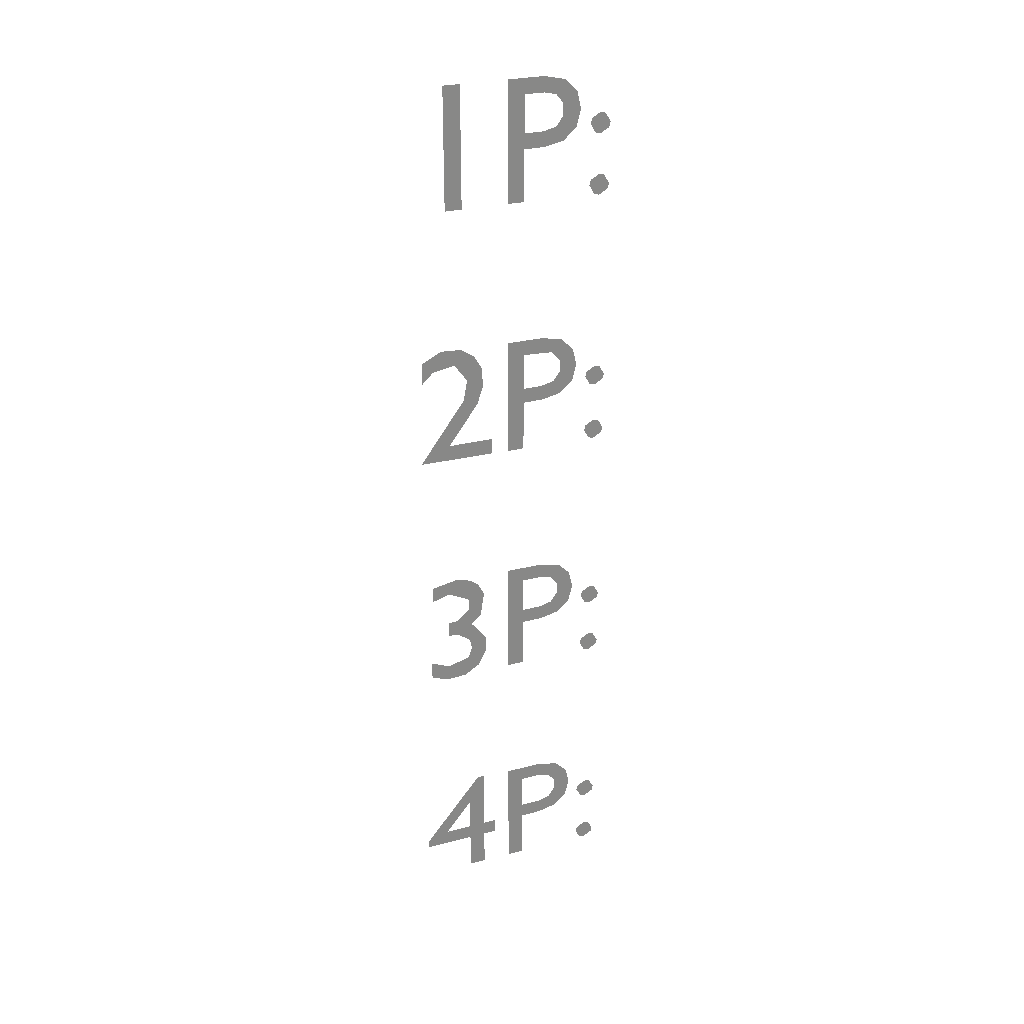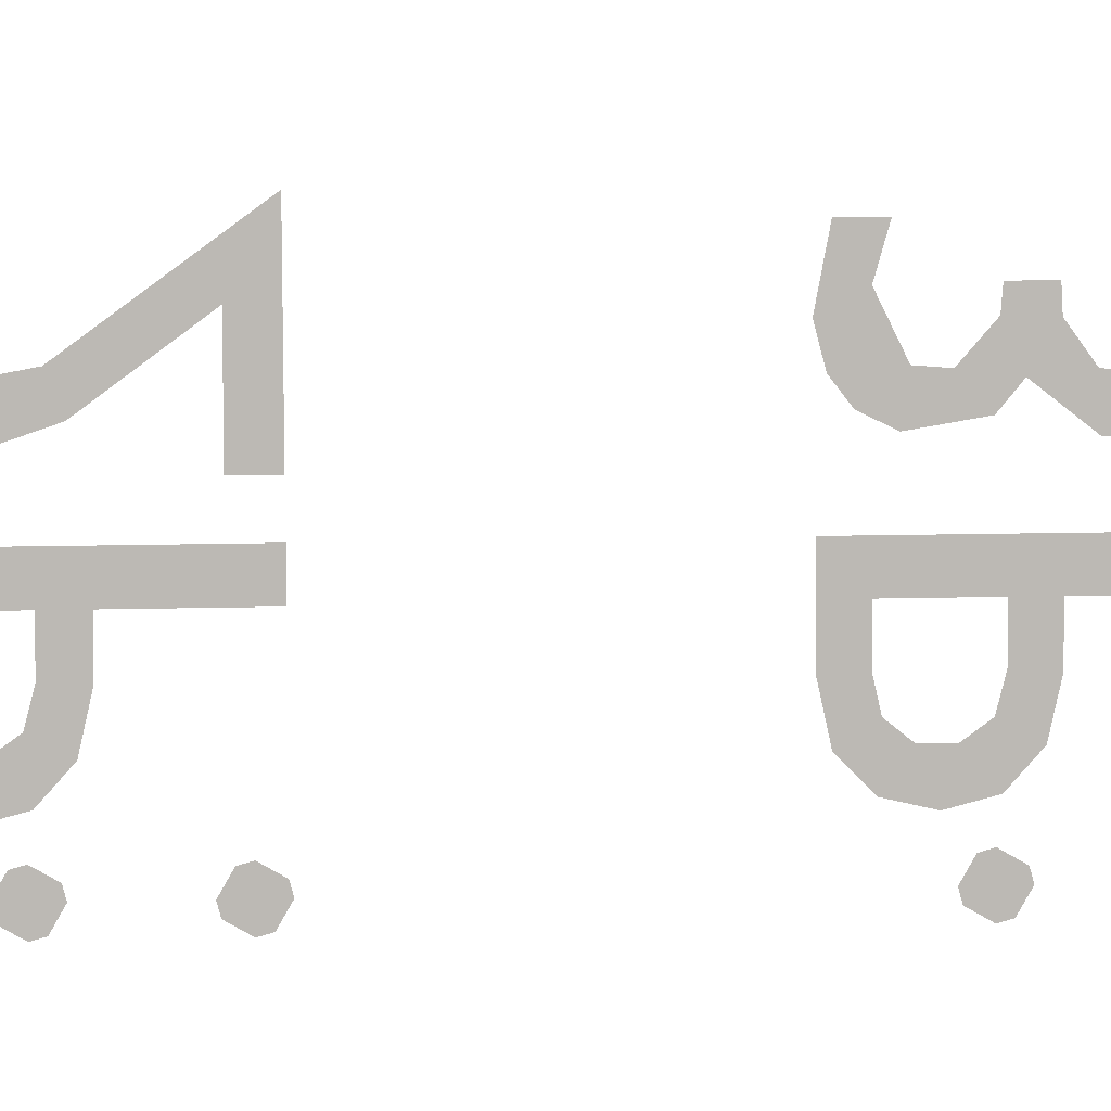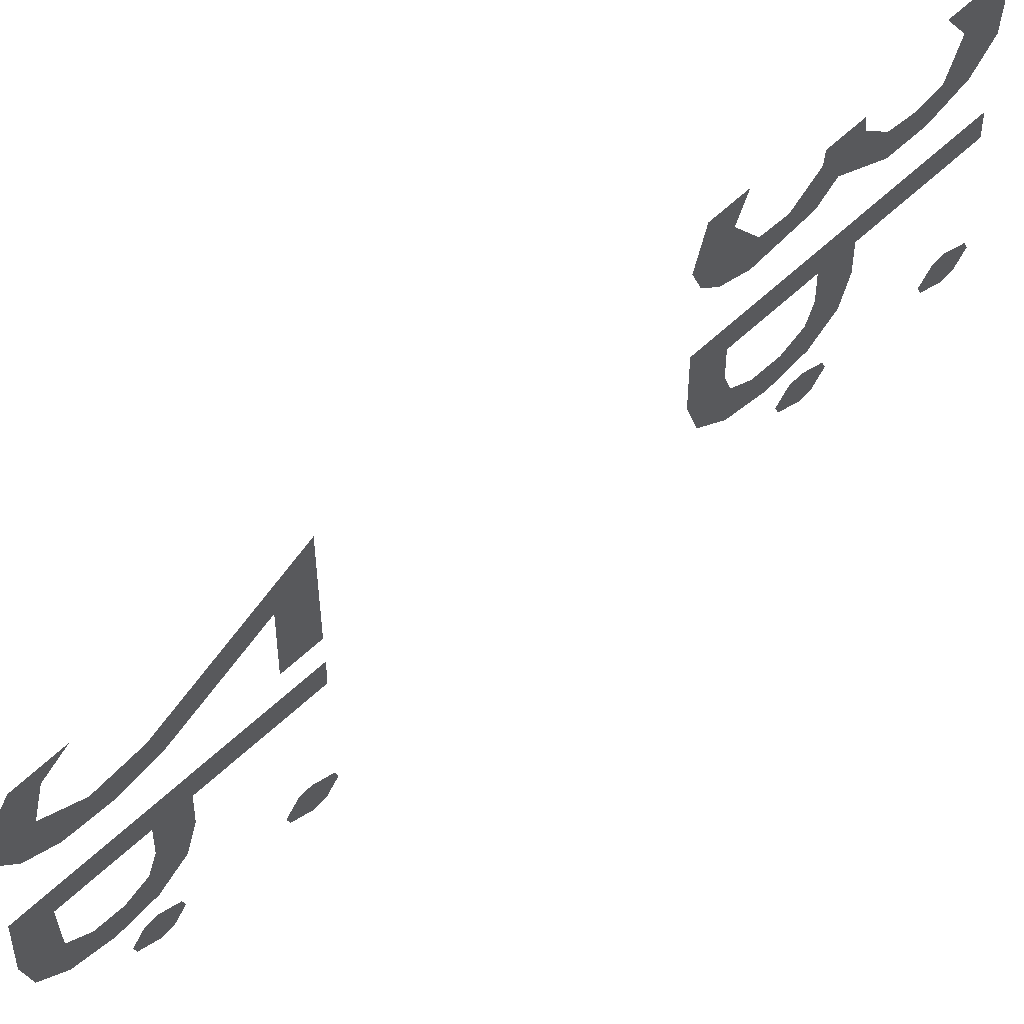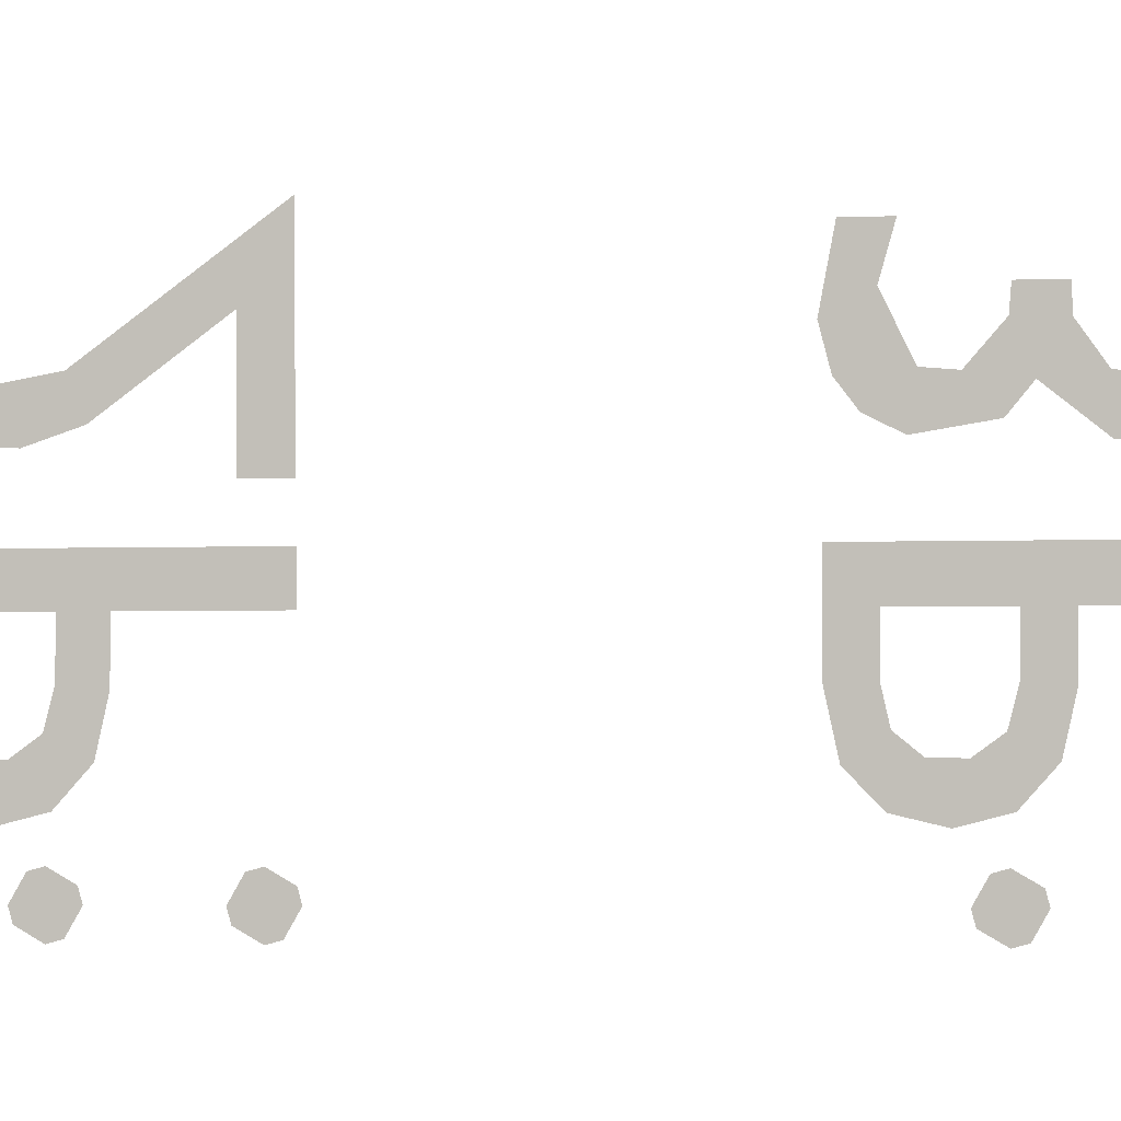
<metadata>
{"format":"obj","ext":"obj","renderer":"f3d","projection":"perspective","resolution":1024,"background":"white","views":[{"elev":27.6,"azim":68.3,"up":"+Y"},{"elev":7.2,"azim":-96.0,"up":"+Z"},{"elev":67.0,"azim":-132.2,"up":"+Z"},{"elev":-2.0,"azim":-78.0,"up":"+Z"}]}
</metadata>
<code>
g text_scores
v 0.8381 -27.07 27.95
v 0.8381 -27.07 28.37
v 0.8381 -31.31 31.83
v 0.8381 -31.76 31.83
v 0.8381 -31.76 28.93
v 0.8381 -34.01 28.93
v 0.8381 -34.01 27.95
v 0.8381 -31.76 27.95
v 0.8381 -31.76 27.21
v 0.8381 -30.87 27.21
v 0.8381 -30.87 27.95
v 0.8381 -28.93 28.94
v 0.8381 -30.87 28.93
v 0.8381 -30.87 30.51
v 0.8381 -13.23 31.12
v 0.8381 -12.93 30.08
v 0.8381 -13.54 28.85
v 0.8381 -14.21 28.79
v 0.8381 -14.93 29.6
v 0.8381 -14.97 30.13
v 0.8381 -15.87 30.13
v 0.8381 -15.9 29.57
v 0.8381 -16.47 28.78
v 0.8381 -17.09 28.66
v 0.8381 -17.72 28.87
v 0.8381 -18.09 30.19
v 0.8381 -17.62 31.29
v 0.8381 -18.67 31.29
v 0.8381 -19.03 30.22
v 0.8381 -18.96 29.09
v 0.8381 -18.38 28.18
v 0.8381 -17.44 27.71
v 0.8381 -16.52 27.72
v 0.8381 -15.34 28.64
v 0.8381 -14.85 28.06
v 0.8381 -13.38 27.82
v 0.8381 -12.67 28.17
v 0.8381 -12.24 28.73
v 0.8381 -12.01 29.59
v 0.8381 -12.31 31.13
v 0.8381 -2.969 27.26
v 0.8381 -2.969 29.88
v 0.8381 -0.5733 28.12
v 0.8381 0.4899 27.77
v 0.8381 1.646 27.84
v 0.8381 2.446 28.33
v 0.8381 2.941 29.11
v 0.8381 3.005 30.3
v 0.8381 2.42 31.44
v 0.8381 1.168 31.45
v 0.8381 1.808 30.79
v 0.8381 2.027 29.5
v 0.8381 0.9914 28.74
v 0.8381 -0.2264 28.96
v 0.8381 -3.87 31.62
v 0.8381 -3.902 27.26
v 0.8381 15.75 20.71
v 0.8381 11.14 21.01
v 0.8381 15.45 21.23
v 0.8381 15.14 21.31
v 0.8381 11.66 21.31
v 0.8381 14.62 21.01
v 0.8381 14.54 20.71
v 0.8381 11.96 21.23
v 0.8381 14.84 20.19
v 0.8381 15.14 20.11
v 0.8381 12.26 20.71
v 0.8381 15.66 20.41
v 0.8381 17.99 26.22
v 0.8381 11.15 26.22
v 0.8381 11.15 25.24
v 0.8381 14.11 25.24
v 0.8381 14.12 24.02
v 0.8381 14.37 22.91
v 0.8381 15.05 22.15
v 0.8381 16.03 21.9
v 0.8381 17.02 22.14
v 0.8381 17.72 22.85
v 0.8381 17.99 24.08
v 0.8381 17.11 25.24
v 0.8381 17.11 24.08
v 0.8381 16.95 23.38
v 0.8381 16.44 22.97
v 0.8381 15.75 22.96
v 0.8381 15.19 23.36
v 0.8381 14.99 24.12
v 0.8381 14.99 25.24
v 0.8381 17.99 28.93
v 0.8381 17.99 29.91
v 0.8381 11.15 29.91
v 0.8381 11.15 28.93
v 0.8381 11.06 20.71
v 0.8381 11.36 20.19
v 0.8381 11.66 20.11
v 0.8381 12.18 20.41
v 0.8381 0.6705 20.71
v 0.8381 -3.936 21.01
v 0.8381 0.3717 21.23
v 0.8381 0.06846 21.31
v 0.8381 -3.416 21.31
v 0.8381 -0.4511 21.01
v 0.8381 -0.5336 20.71
v 0.8381 -3.113 21.23
v 0.8381 -0.2348 20.19
v 0.8381 0.06846 20.11
v 0.8381 -2.814 20.71
v 0.8381 0.588 20.41
v 0.8381 -3.925 26.22
v 0.8381 -3.925 25.24
v 0.8381 -0.9651 25.24
v 0.8381 -0.9565 24.02
v 0.8381 -0.7068 22.91
v 0.8381 -0.02257 22.15
v 0.8381 0.9515 21.9
v 0.8381 1.943 22.14
v 0.8381 2.649 22.85
v 0.8381 2.918 24.08
v 0.8381 2.035 25.24
v 0.8381 1.952 23.48
v 0.8381 1.366 22.97
v 0.8381 0.6752 22.96
v 0.8381 0.1145 23.36
v 0.8381 -0.08206 24.12
v 0.8381 -0.08206 25.24
v 0.8381 -4.018 20.71
v 0.8381 -3.72 20.19
v 0.8381 -3.416 20.11
v 0.8381 -2.897 20.41
v 0.8381 2.918 26.22
v 0.8381 -14.33 20.71
v 0.8381 -18.94 21.01
v 0.8381 -14.63 21.23
v 0.8381 -14.94 21.31
v 0.8381 -18.42 21.31
v 0.8381 -15.46 21.01
v 0.8381 -15.54 20.71
v 0.8381 -18.12 21.23
v 0.8381 -15.24 20.19
v 0.8381 -14.94 20.11
v 0.8381 -17.82 20.71
v 0.8381 -14.42 20.41
v 0.8381 -18.93 26.22
v 0.8381 -18.93 25.24
v 0.8381 -15.97 25.24
v 0.8381 -15.96 24.02
v 0.8381 -15.71 22.91
v 0.8381 -15.03 22.15
v 0.8381 -14.05 21.9
v 0.8381 -13.06 22.14
v 0.8381 -12.36 22.85
v 0.8381 -12.09 24.08
v 0.8381 -12.97 25.24
v 0.8381 -12.97 24.08
v 0.8381 -13.13 23.38
v 0.8381 -13.64 22.97
v 0.8381 -14.33 22.96
v 0.8381 -14.89 23.36
v 0.8381 -15.09 24.12
v 0.8381 -15.09 25.24
v 0.8381 -19.02 20.71
v 0.8381 -18.72 20.19
v 0.8381 -18.42 20.11
v 0.8381 -17.9 20.41
v 0.8381 -12.09 26.22
v 0.8381 -29.41 20.71
v 0.8381 -34.02 21.01
v 0.8381 -29.71 21.23
v 0.8381 -30.01 21.31
v 0.8381 -33.5 21.31
v 0.8381 -30.53 21.01
v 0.8381 -30.61 20.71
v 0.8381 -33.19 21.23
v 0.8381 -30.31 20.19
v 0.8381 -30.01 20.11
v 0.8381 -32.89 20.71
v 0.8381 -29.49 20.41
v 0.8381 -34 26.22
v 0.8381 -34 25.24
v 0.8381 -31.04 25.24
v 0.8381 -31.04 24.02
v 0.8381 -30.79 22.91
v 0.8381 -30.1 22.15
v 0.8381 -29.13 21.9
v 0.8381 -28.14 22.14
v 0.8381 -27.43 22.85
v 0.8381 -27.16 24.08
v 0.8381 -28.04 25.24
v 0.8381 -28.04 24.08
v 0.8381 -28.2 23.38
v 0.8381 -28.71 22.97
v 0.8381 -29.4 22.96
v 0.8381 -29.96 23.36
v 0.8381 -30.16 24.12
v 0.8381 -30.16 25.24
v 0.8381 -34.1 20.71
v 0.8381 -33.8 20.19
v 0.8381 -33.5 20.11
v 0.8381 -32.98 20.41
v 0.8381 -27.16 26.22
f 3 12 2
f 3 4 14
f 2 12 1
f 8 13 5
f 11 9 10
f 12 11 1
f 8 6 7
f 14 5 13
f 76 77 83
f 72 87 69
f 85 75 84
f 114 115 120
f 110 124 129
f 148 149 155
f 144 159 164
f 183 184 190
f 179 194 199
f 85 73 74
f 86 72 73
f 79 80 81
f 79 82 78
f 91 89 90
f 62 65 60
f 59 65 66
f 59 68 57
f 58 93 61
f 64 93 94
f 64 95 67
f 76 84 75
f 77 82 83
f 72 70 71
f 69 87 80
f 122 113 121
f 122 111 112
f 123 110 111
f 117 118 119
f 101 104 99
f 119 116 117
f 98 104 105
f 98 107 96
f 97 126 100
f 103 126 127
f 103 128 106
f 114 121 113
f 116 120 115
f 110 108 109
f 129 124 118
f 157 147 156
f 157 145 146
f 158 144 145
f 151 152 153
f 151 154 150
f 135 138 133
f 132 138 139
f 132 141 130
f 131 161 134
f 137 161 162
f 137 163 140
f 148 156 147
f 149 154 155
f 144 142 143
f 164 159 152
f 192 182 191
f 192 180 181
f 193 179 180
f 186 187 188
f 186 189 185
f 170 173 168
f 167 173 174
f 167 176 165
f 166 196 169
f 172 196 197
f 172 198 175
f 183 191 182
f 184 189 190
f 179 177 178
f 199 194 187
f 42 56 41
f 42 54 55
f 54 44 53
f 46 53 45
f 44 45 53
f 48 52 47
f 47 52 46
f 49 51 48
f 40 16 39
f 38 16 17
f 18 36 17
f 37 17 36
f 18 34 35
f 34 23 33
f 34 19 22
f 21 19 20
f 24 33 23
f 25 32 24
f 25 30 31
f 30 26 29
f 28 26 27
f 3 14 12
f 8 11 13
f 11 8 9
f 12 13 11
f 8 5 6
f 14 4 5
f 85 74 75
f 85 86 73
f 86 87 72
f 79 69 80
f 79 81 82
f 91 88 89
f 62 63 65
f 59 60 65
f 59 66 68
f 58 92 93
f 64 61 93
f 64 94 95
f 76 83 84
f 77 78 82
f 72 69 70
f 122 112 113
f 122 123 111
f 123 124 110
f 117 129 118
f 101 102 104
f 98 99 104
f 98 105 107
f 97 125 126
f 103 100 126
f 103 127 128
f 114 120 121
f 116 119 120
f 110 129 108
f 157 146 147
f 157 158 145
f 158 159 144
f 151 164 152
f 151 153 154
f 135 136 138
f 132 133 138
f 132 139 141
f 131 160 161
f 137 134 161
f 137 162 163
f 148 155 156
f 149 150 154
f 144 164 142
f 192 181 182
f 192 193 180
f 193 194 179
f 186 199 187
f 186 188 189
f 170 171 173
f 167 168 173
f 167 174 176
f 166 195 196
f 172 169 196
f 172 197 198
f 183 190 191
f 184 185 189
f 179 199 177
f 42 55 56
f 42 43 54
f 54 43 44
f 46 52 53
f 48 51 52
f 49 50 51
f 40 15 16
f 38 39 16
f 18 35 36
f 37 38 17
f 18 19 34
f 34 22 23
f 21 22 19
f 24 32 33
f 25 31 32
f 25 26 30
f 28 29 26

</code>
